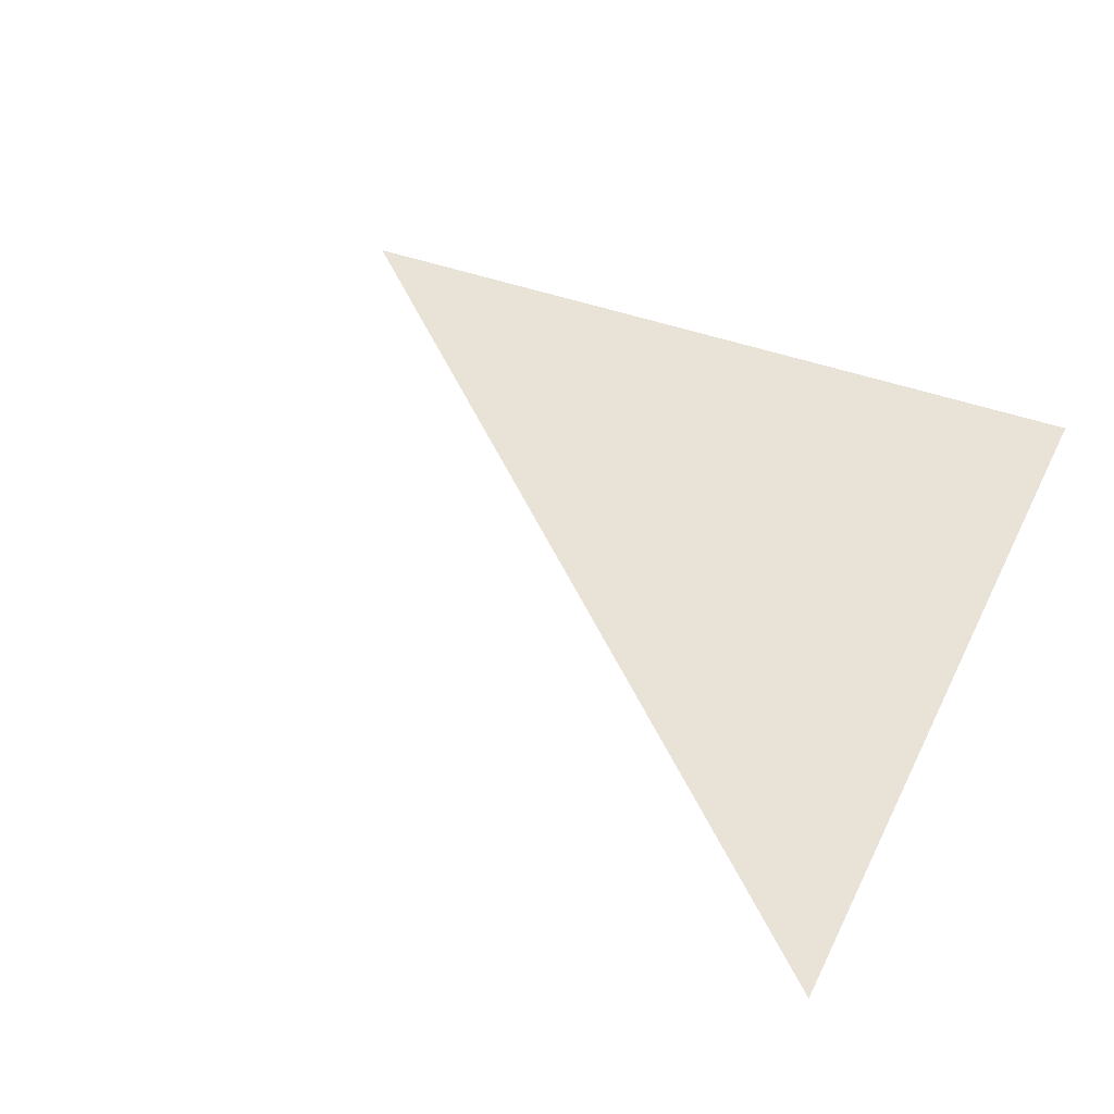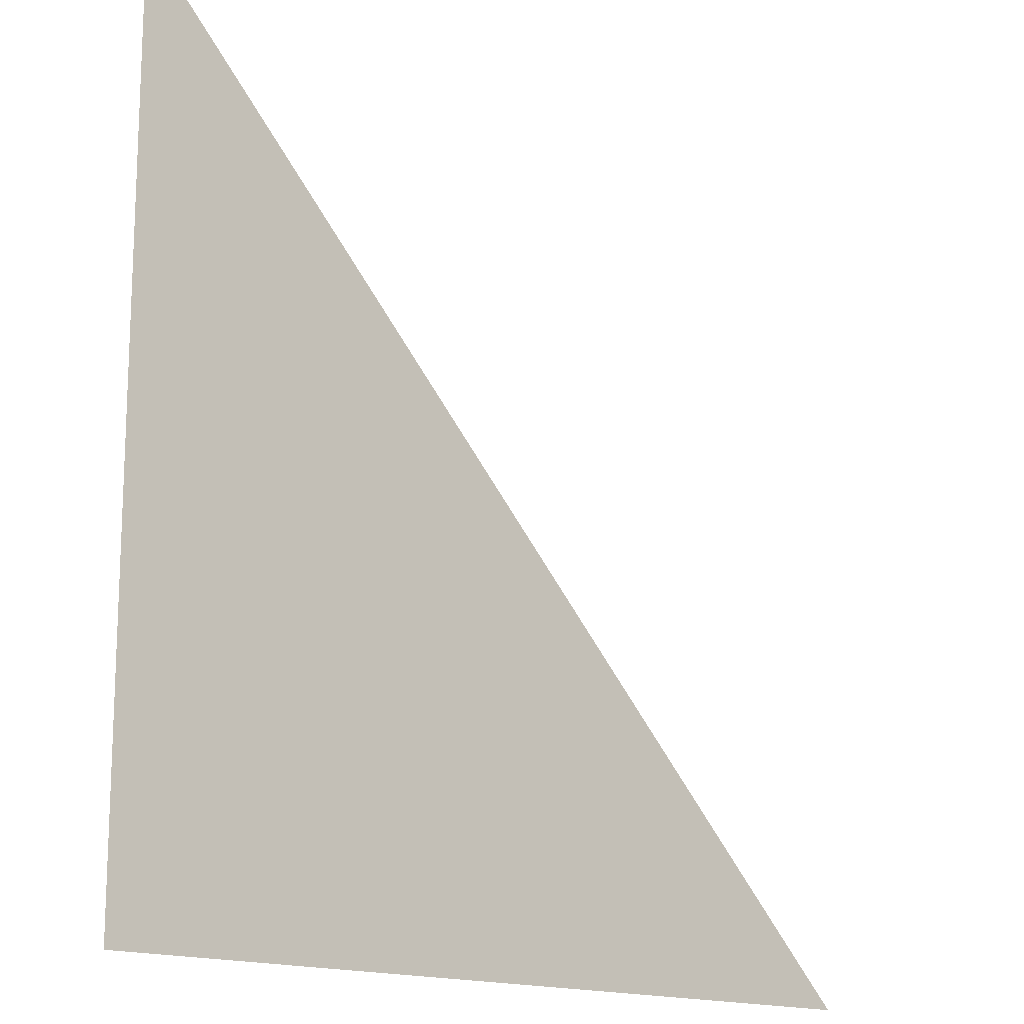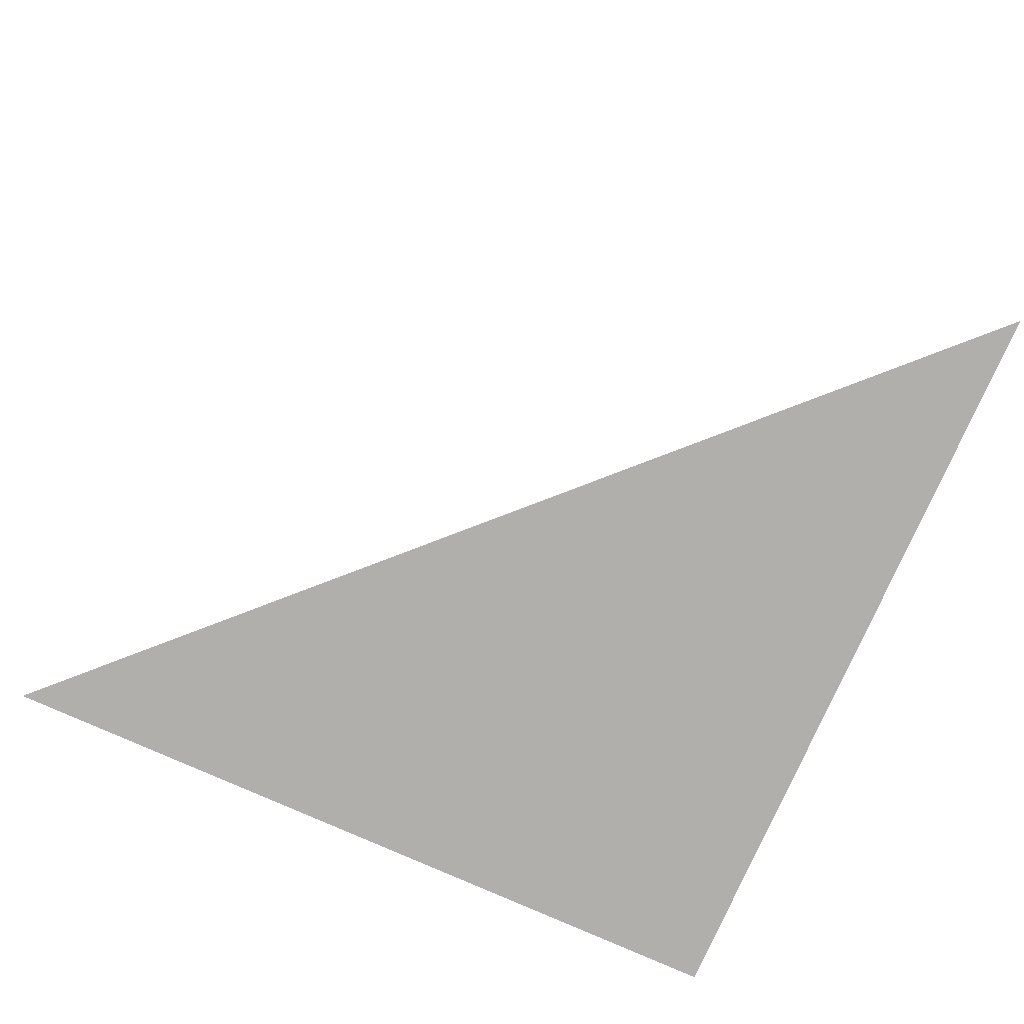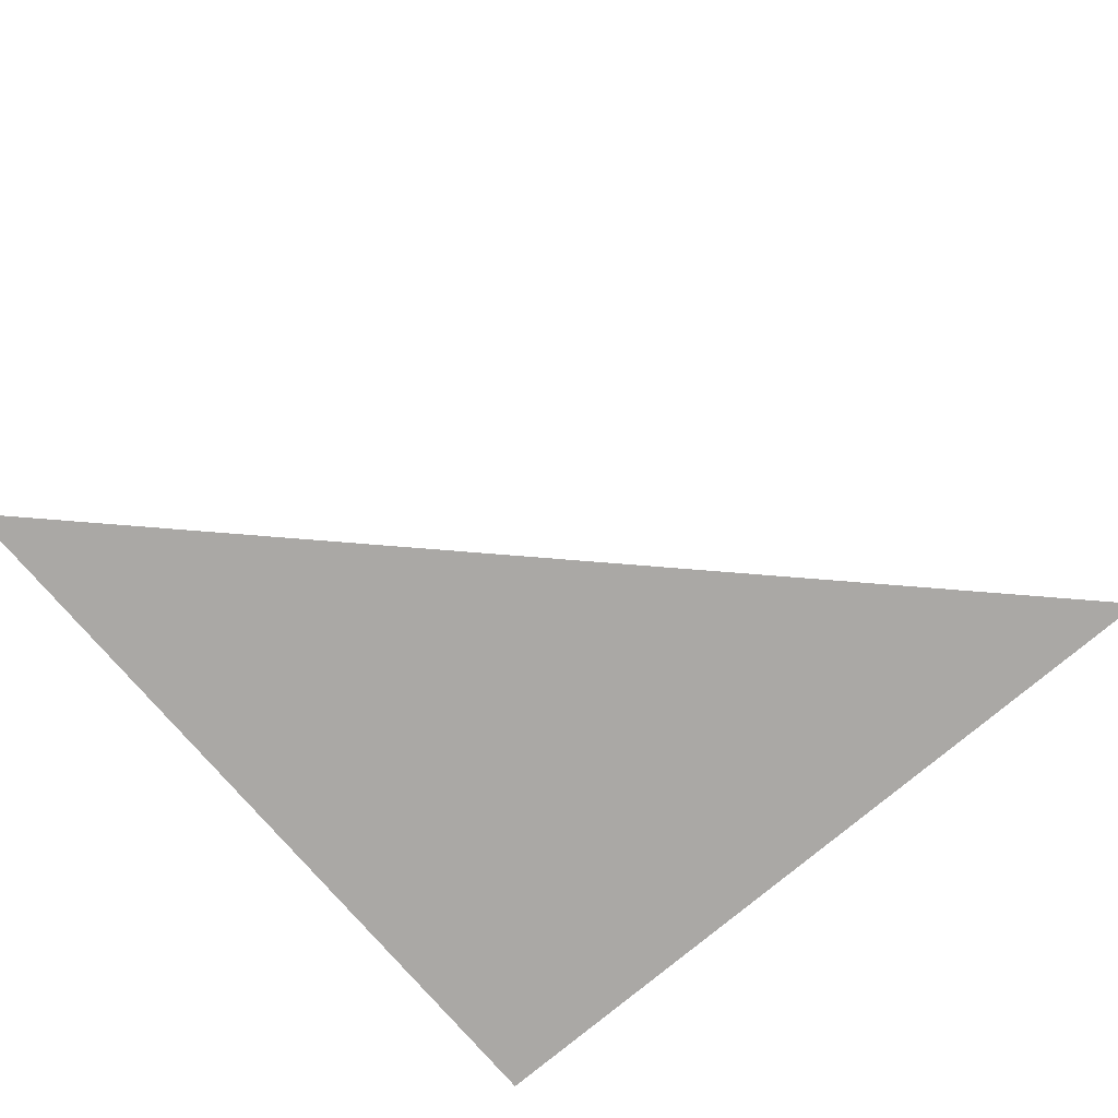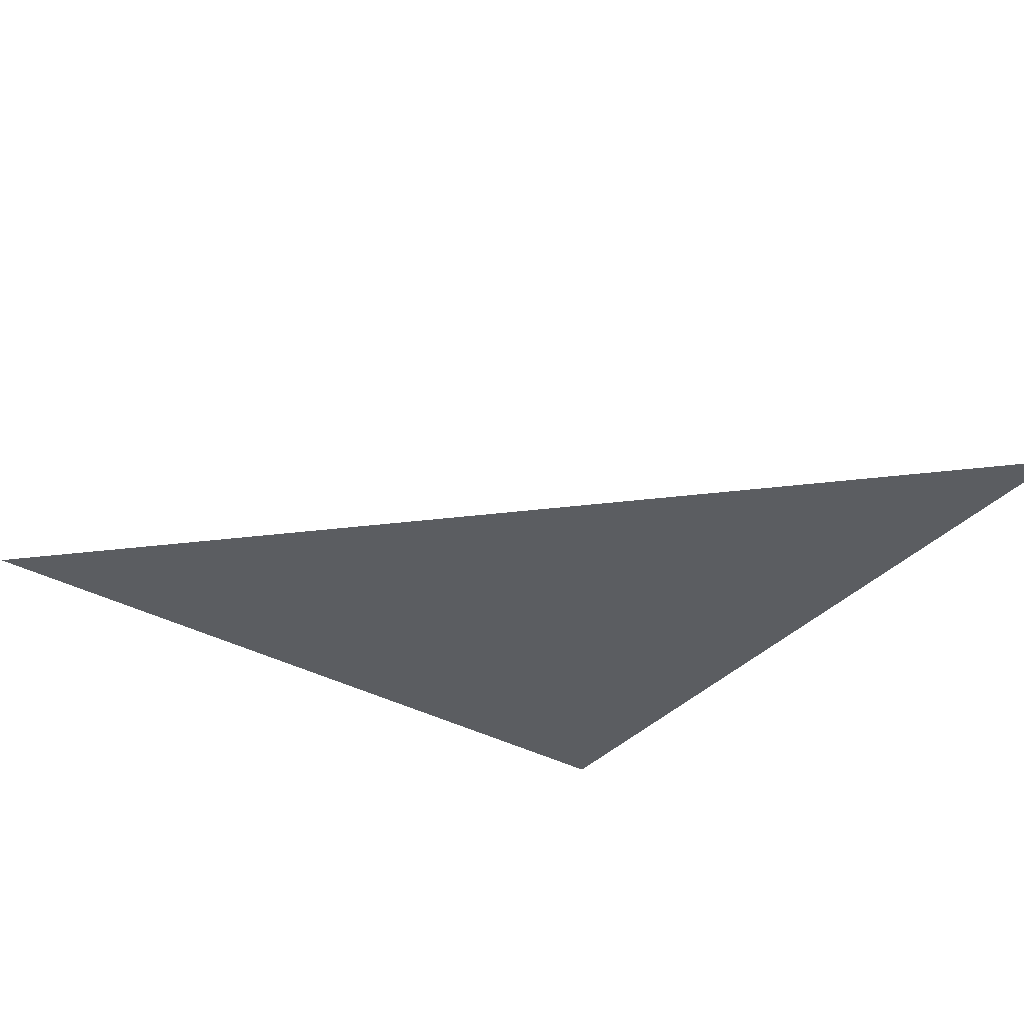
<metadata>
{"format":"obj","ext":"obj","renderer":"f3d","projection":"perspective","resolution":1024,"background":"white","views":[{"elev":41.8,"azim":-65.8,"up":"+Z"},{"elev":-15.5,"azim":136.7,"up":"+Y"},{"elev":-78.2,"azim":-114.0,"up":"+Z"},{"elev":-75.2,"azim":-139.6,"up":"+Z"},{"elev":-36.1,"azim":-125.9,"up":"+Z"}]}
</metadata>
<code>
v 0 0 0
v 0.5 0 0
v 0.5 0.5 0
f 1 2 3

</code>
